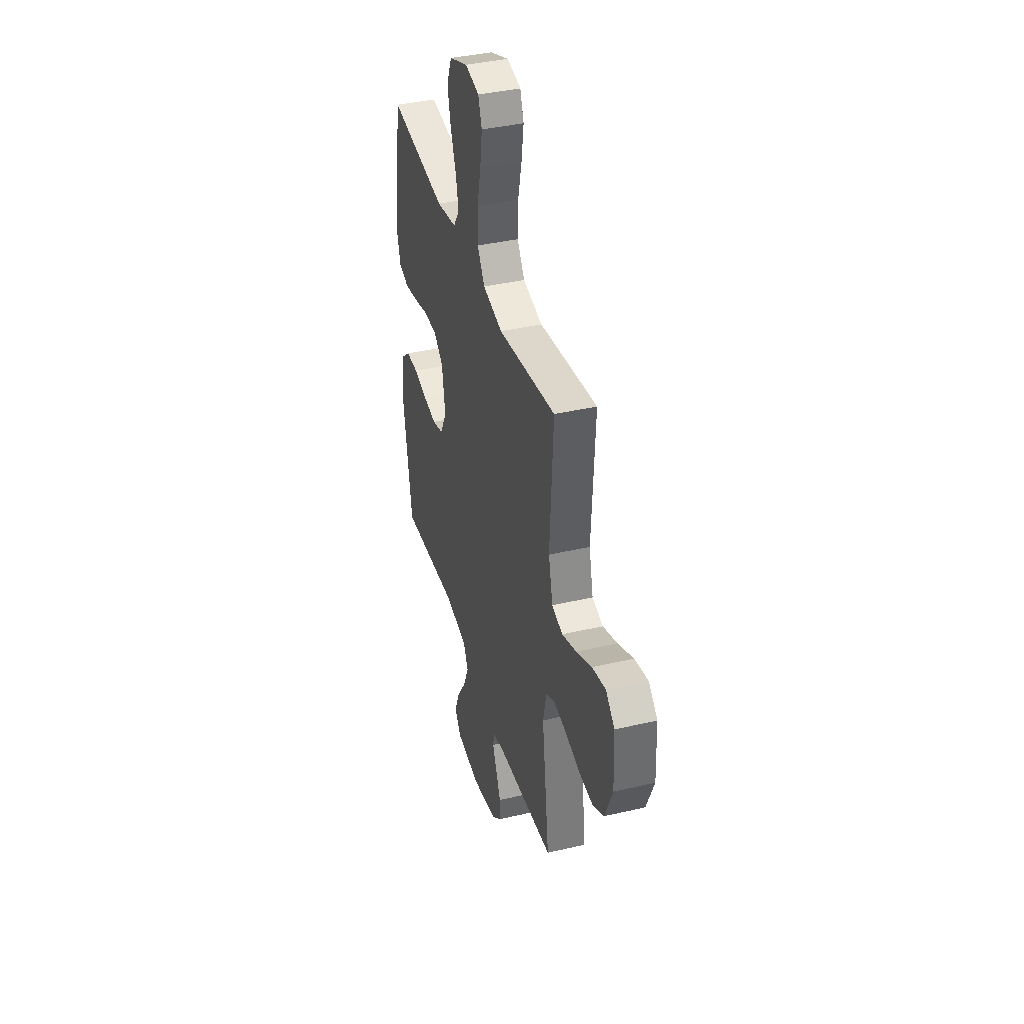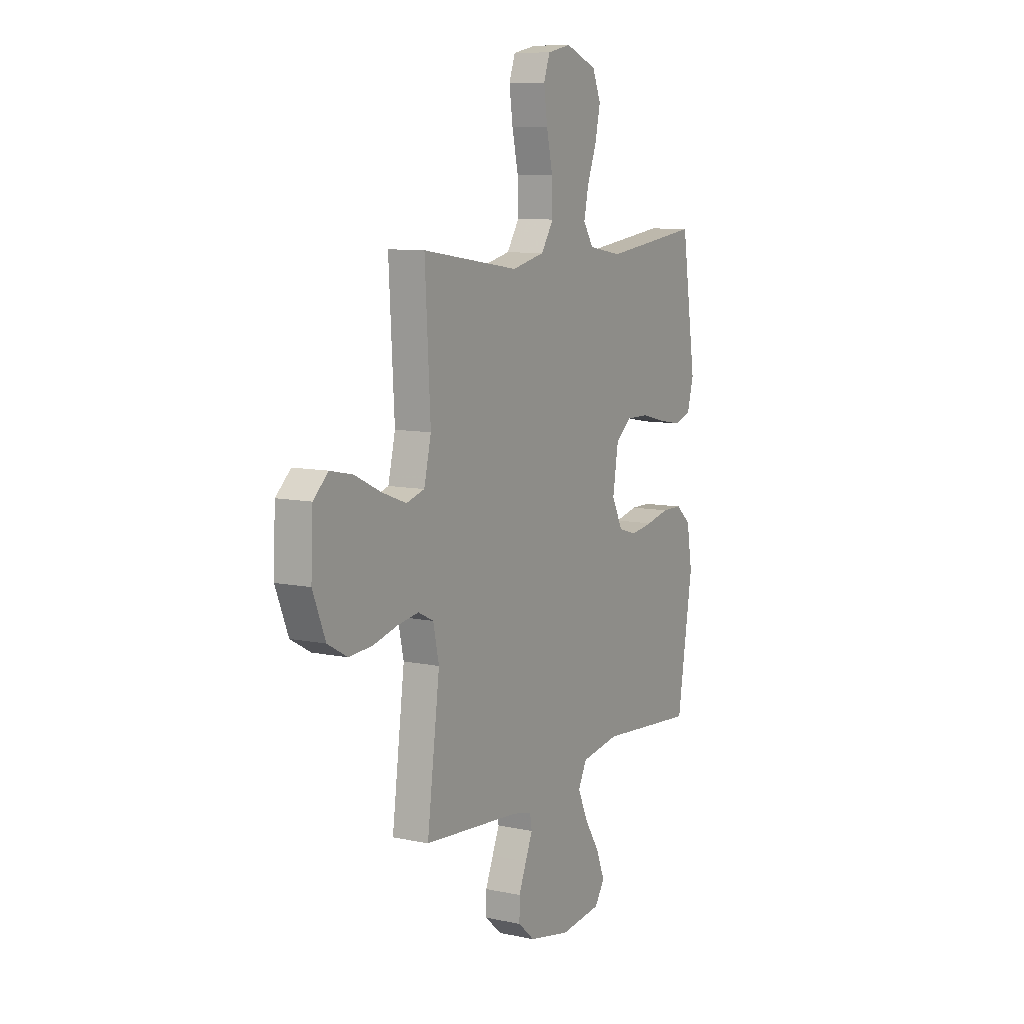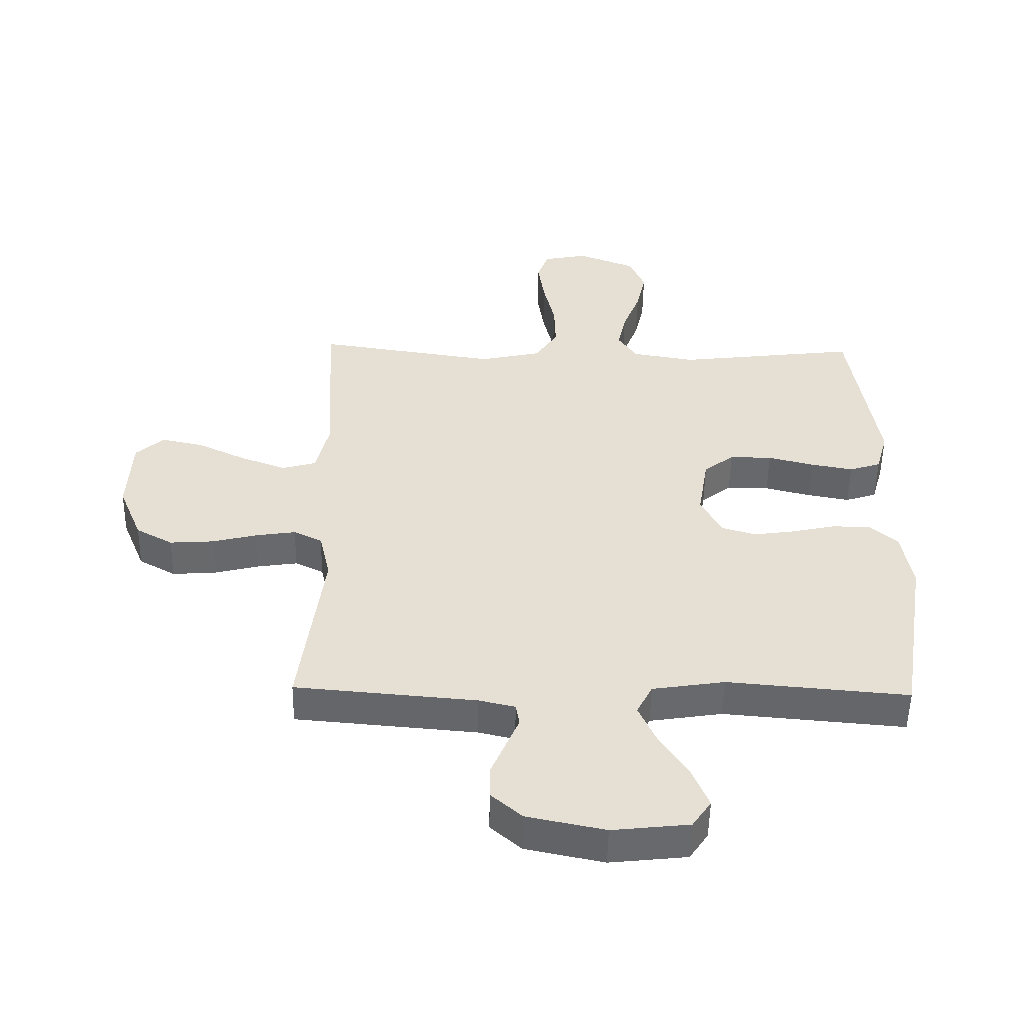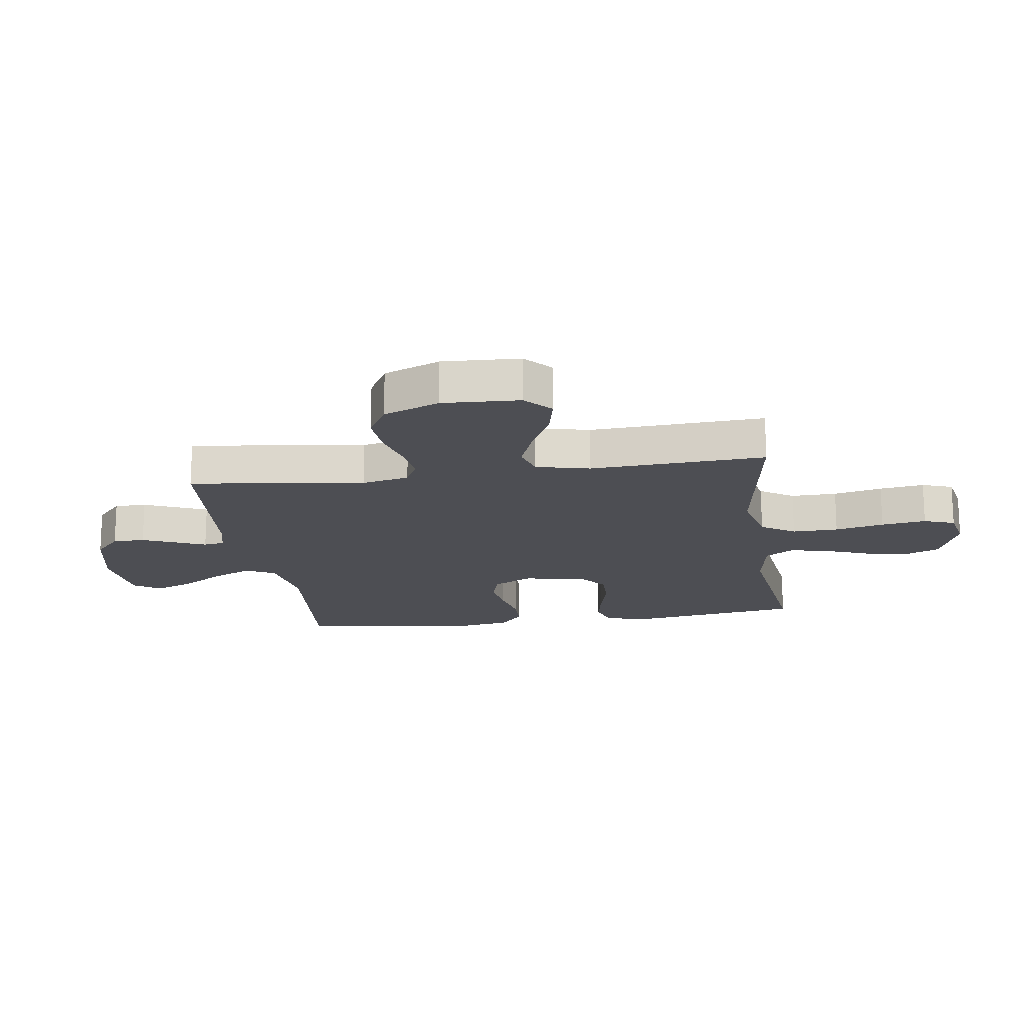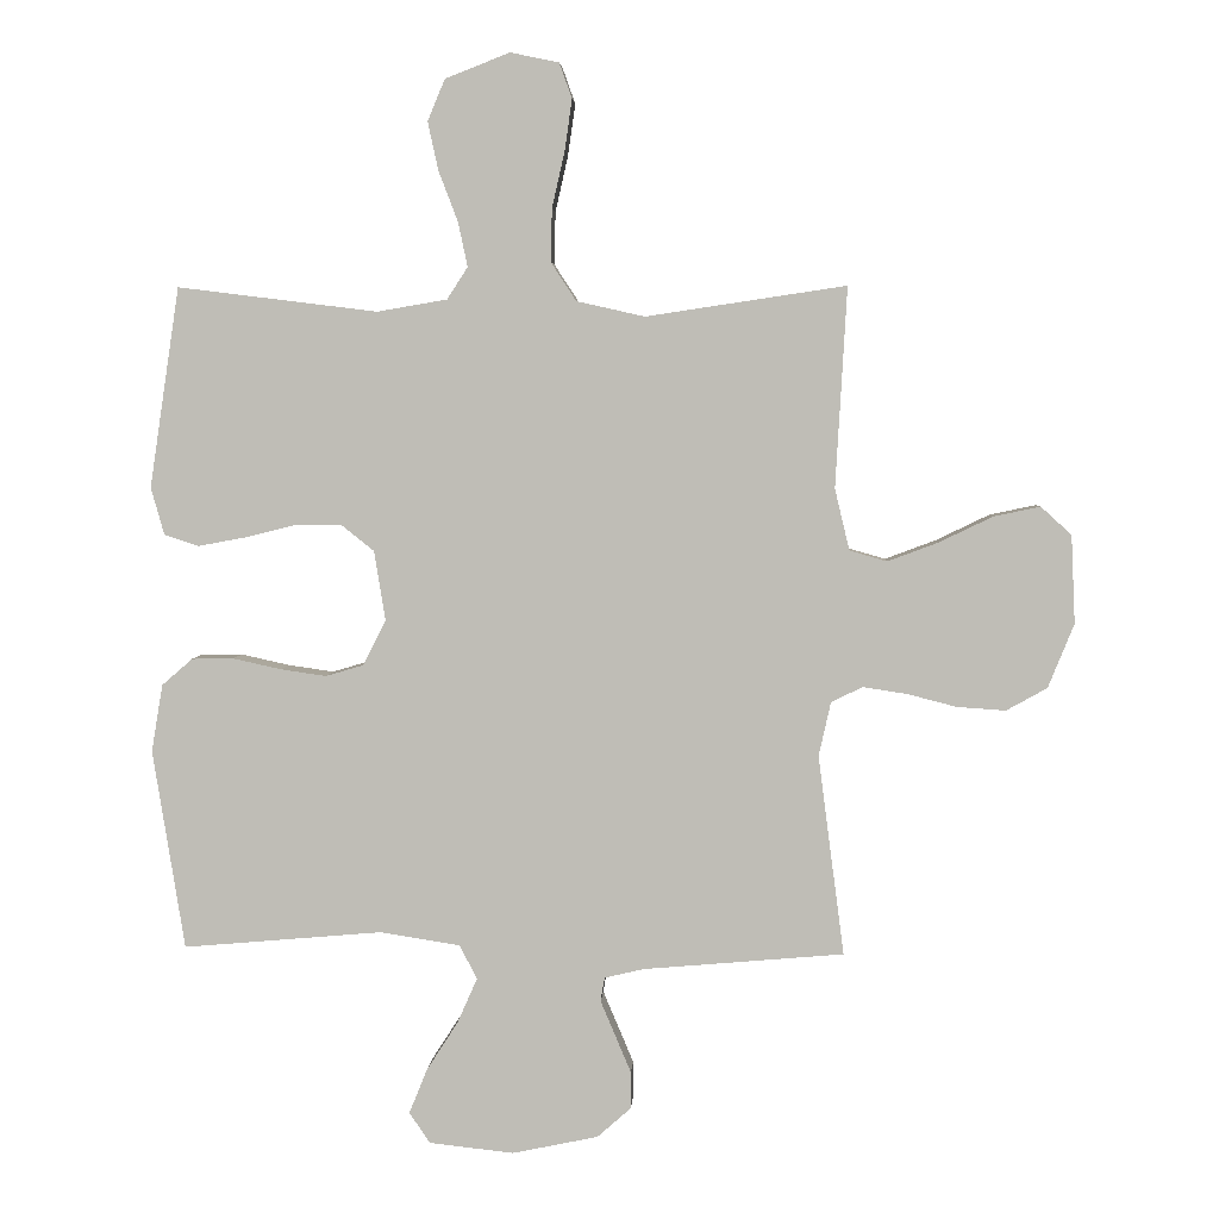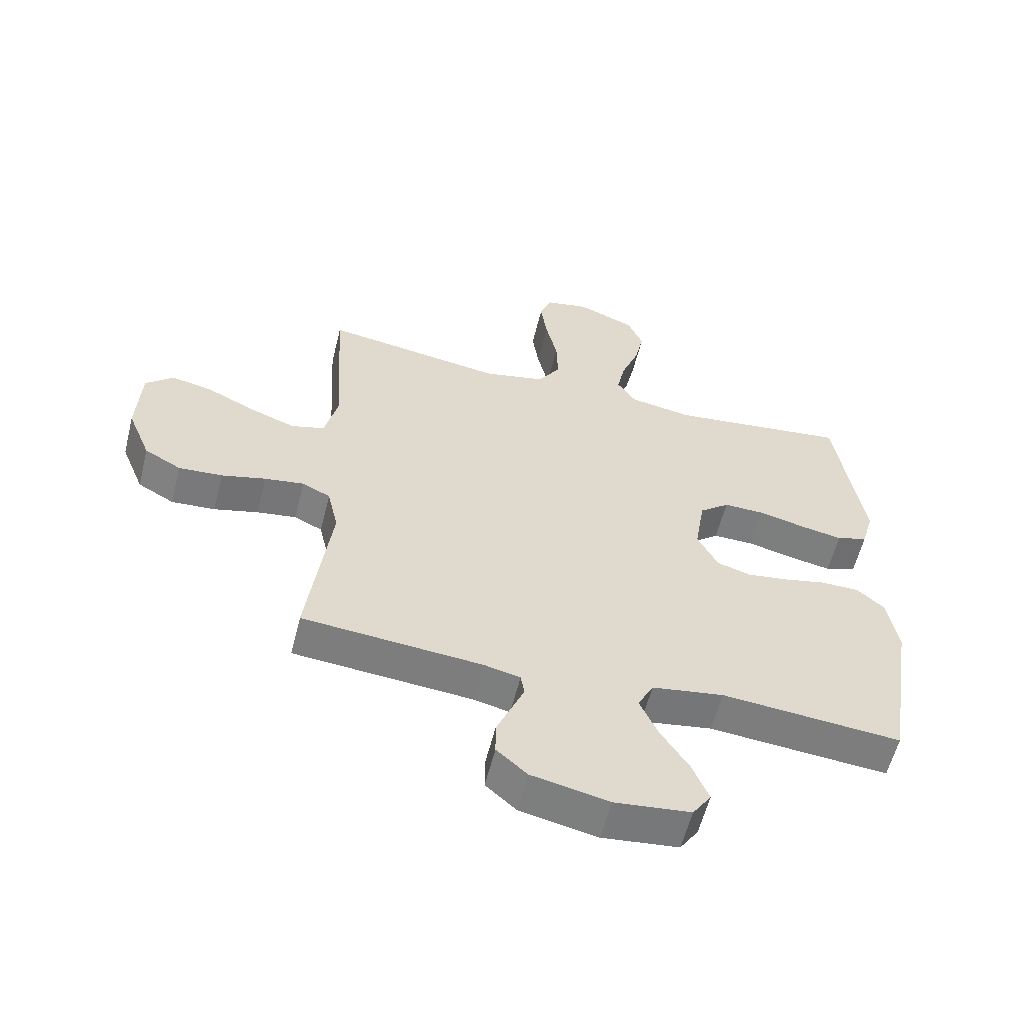
<metadata>
{"format":"obj","ext":"obj","renderer":"f3d","projection":"perspective","resolution":1024,"background":"white","views":[{"elev":39.4,"azim":-106.2,"up":"+Z"},{"elev":9.2,"azim":-60.8,"up":"+Z"},{"elev":-52.4,"azim":-1.0,"up":"+Z"},{"elev":-17.4,"azim":-81.8,"up":"+Y"},{"elev":4.2,"azim":-176.8,"up":"+Z"},{"elev":-58.5,"azim":-14.0,"up":"+Z"}]}
</metadata>
<code>
v 0.5 0.07 -0.5
v 0.2 0.07 -0.474
v 0.08 0.07 -0.493
v 0.054 0.07 -0.544
v 0.084 0.07 -0.612
v 0.131 0.07 -0.685
v 0.158 0.07 -0.752
v 0.127 0.07 -0.798
v 0 0.07 -0.812
v -0.129 0.07 -0.785
v -0.18 0.07 -0.74
v -0.18 0.07 -0.685
v -0.156 0.07 -0.628
v -0.134 0.07 -0.576
v -0.14 0.07 -0.54
v -0.2 0.07 -0.526
v -0.5 0.07 -0.5
v -0.461 0.07 -0.2
v -0.479 0.07 -0.119
v -0.526 0.07 -0.096
v -0.592 0.07 -0.106
v -0.666 0.07 -0.125
v -0.739 0.07 -0.13
v -0.8 0.07 -0.096
v -0.839 0.07 0
v -0.833 0.07 0.132
v -0.787 0.07 0.174
v -0.717 0.07 0.159
v -0.636 0.07 0.12
v -0.561 0.07 0.092
v -0.505 0.07 0.108
v -0.483 0.07 0.2
v -0.5 0.07 0.5
v -0.2 0.07 0.455
v -0.098 0.07 0.478
v -0.06 0.07 0.536
v -0.062 0.07 0.615
v -0.081 0.07 0.699
v -0.092 0.07 0.776
v -0.073 0.07 0.829
v 0 0.07 0.844
v 0.097 0.07 0.806
v 0.123 0.07 0.744
v 0.107 0.07 0.671
v 0.078 0.07 0.595
v 0.064 0.07 0.529
v 0.095 0.07 0.481
v 0.2 0.07 0.463
v 0.5 0.07 0.5
v 0.545 0.07 0.2
v 0.525 0.07 0.129
v 0.473 0.07 0.112
v 0.403 0.07 0.125
v 0.327 0.07 0.144
v 0.257 0.07 0.145
v 0.207 0.07 0.105
v 0.19 0.07 0
v 0.224 0.07 -0.067
v 0.281 0.07 -0.084
v 0.35 0.07 -0.074
v 0.422 0.07 -0.058
v 0.485 0.07 -0.059
v 0.531 0.07 -0.099
v 0.548 0.07 -0.2
v 0.5 0 -0.5
v 0.2 0 -0.474
v 0.08 0 -0.493
v 0.054 0 -0.544
v 0.084 0 -0.612
v 0.131 0 -0.685
v 0.158 0 -0.752
v 0.127 0 -0.798
v 0 0 -0.812
v -0.129 0 -0.785
v -0.18 0 -0.74
v -0.18 0 -0.685
v -0.156 0 -0.628
v -0.134 0 -0.576
v -0.14 0 -0.54
v -0.2 0 -0.526
v -0.5 0 -0.5
v -0.461 0 -0.2
v -0.479 0 -0.119
v -0.526 0 -0.096
v -0.592 0 -0.106
v -0.666 0 -0.125
v -0.739 0 -0.13
v -0.8 0 -0.096
v -0.839 0 0
v -0.833 0 0.132
v -0.787 0 0.174
v -0.717 0 0.159
v -0.636 0 0.12
v -0.561 0 0.092
v -0.505 0 0.108
v -0.483 0 0.2
v -0.5 0 0.5
v -0.2 0 0.455
v -0.098 0 0.478
v -0.06 0 0.536
v -0.062 0 0.615
v -0.081 0 0.699
v -0.092 0 0.776
v -0.073 0 0.829
v 0 0 0.844
v 0.097 0 0.806
v 0.123 0 0.744
v 0.107 0 0.671
v 0.078 0 0.595
v 0.064 0 0.529
v 0.095 0 0.481
v 0.2 0 0.463
v 0.5 0 0.5
v 0.545 0 0.2
v 0.525 0 0.129
v 0.473 0 0.112
v 0.403 0 0.125
v 0.327 0 0.144
v 0.257 0 0.145
v 0.207 0 0.105
v 0.19 0 0
v 0.224 0 -0.067
v 0.281 0 -0.084
v 0.35 0 -0.074
v 0.422 0 -0.058
v 0.485 0 -0.059
v 0.531 0 -0.099
v 0.548 0 -0.2
f 64 1 2
f 63 64 2
f 62 63 2
f 61 62 2
f 60 61 2
f 59 60 2 3
f 58 59 3 4
f 57 58 4
f 56 57 4
f 52 53 54
f 51 52 54
f 50 51 54
f 49 50 54
f 48 49 54
f 47 48 54 55
f 46 47 55 56
f 43 44 45
f 42 43 45
f 41 42 45
f 40 41 45
f 39 40 45
f 38 39 45
f 37 38 45
f 36 37 45 46
f 46 56 4
f 36 46 4
f 35 36 4
f 32 33 34
f 34 35 4
f 32 34 4
f 31 32 4
f 27 28 29
f 26 27 29
f 25 26 29
f 24 25 29
f 23 24 29
f 22 23 29
f 21 22 29
f 20 21 29 30
f 19 20 30 31
f 16 17 18
f 19 31 4
f 18 19 4
f 16 18 4
f 15 16 4
f 12 13 14
f 11 12 14
f 10 11 14
f 9 10 14
f 8 9 14
f 7 8 14
f 6 7 14
f 5 6 14
f 4 5 14 15
f 66 65 128
f 66 128 127
f 66 127 126
f 66 126 125
f 66 125 124
f 67 66 124 123
f 68 67 123 122
f 68 122 121
f 68 121 120
f 118 117 116
f 118 116 115
f 118 115 114
f 118 114 113
f 118 113 112
f 119 118 112 111
f 120 119 111 110
f 109 108 107
f 109 107 106
f 109 106 105
f 109 105 104
f 109 104 103
f 109 103 102
f 109 102 101
f 110 109 101 100
f 68 120 110
f 68 110 100
f 68 100 99
f 98 97 96
f 68 99 98
f 68 98 96
f 68 96 95
f 93 92 91
f 93 91 90
f 93 90 89
f 93 89 88
f 93 88 87
f 93 87 86
f 93 86 85
f 94 93 85 84
f 95 94 84 83
f 82 81 80
f 68 95 83
f 68 83 82
f 68 82 80
f 68 80 79
f 78 77 76
f 78 76 75
f 78 75 74
f 78 74 73
f 78 73 72
f 78 72 71
f 78 71 70
f 78 70 69
f 79 78 69 68
f 1 65 66 2
f 2 66 67 3
f 3 67 68 4
f 4 68 69 5
f 5 69 70 6
f 6 70 71 7
f 7 71 72 8
f 8 72 73 9
f 9 73 74 10
f 10 74 75 11
f 11 75 76 12
f 12 76 77 13
f 13 77 78 14
f 14 78 79 15
f 15 79 80 16
f 16 80 81 17
f 17 81 82 18
f 18 82 83 19
f 19 83 84 20
f 20 84 85 21
f 21 85 86 22
f 22 86 87 23
f 23 87 88 24
f 24 88 89 25
f 25 89 90 26
f 26 90 91 27
f 27 91 92 28
f 28 92 93 29
f 29 93 94 30
f 30 94 95 31
f 31 95 96 32
f 32 96 97 33
f 33 97 98 34
f 34 98 99 35
f 35 99 100 36
f 36 100 101 37
f 37 101 102 38
f 38 102 103 39
f 39 103 104 40
f 40 104 105 41
f 41 105 106 42
f 42 106 107 43
f 43 107 108 44
f 44 108 109 45
f 45 109 110 46
f 46 110 111 47
f 47 111 112 48
f 48 112 113 49
f 49 113 114 50
f 50 114 115 51
f 51 115 116 52
f 52 116 117 53
f 53 117 118 54
f 54 118 119 55
f 55 119 120 56
f 56 120 121 57
f 57 121 122 58
f 58 122 123 59
f 59 123 124 60
f 60 124 125 61
f 61 125 126 62
f 62 126 127 63
f 63 127 128 64
f 64 128 65 1

</code>
